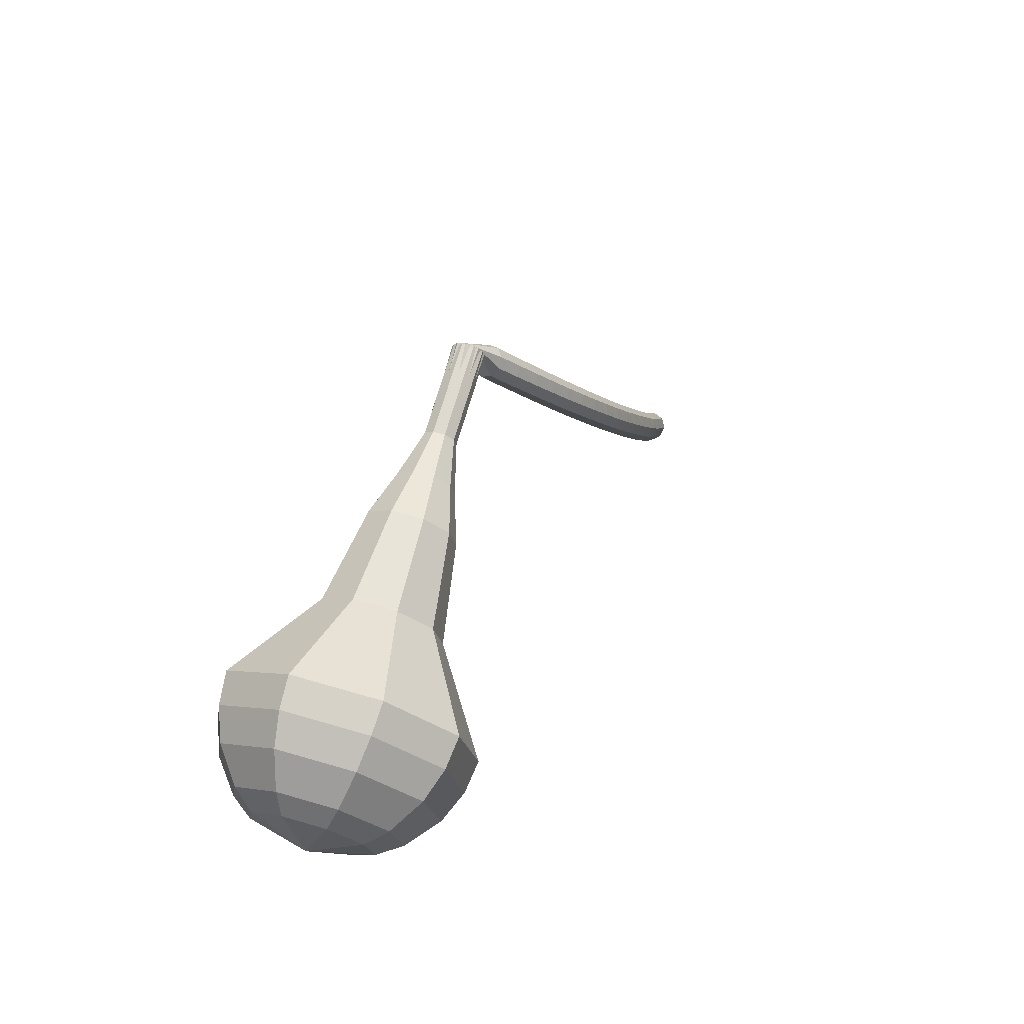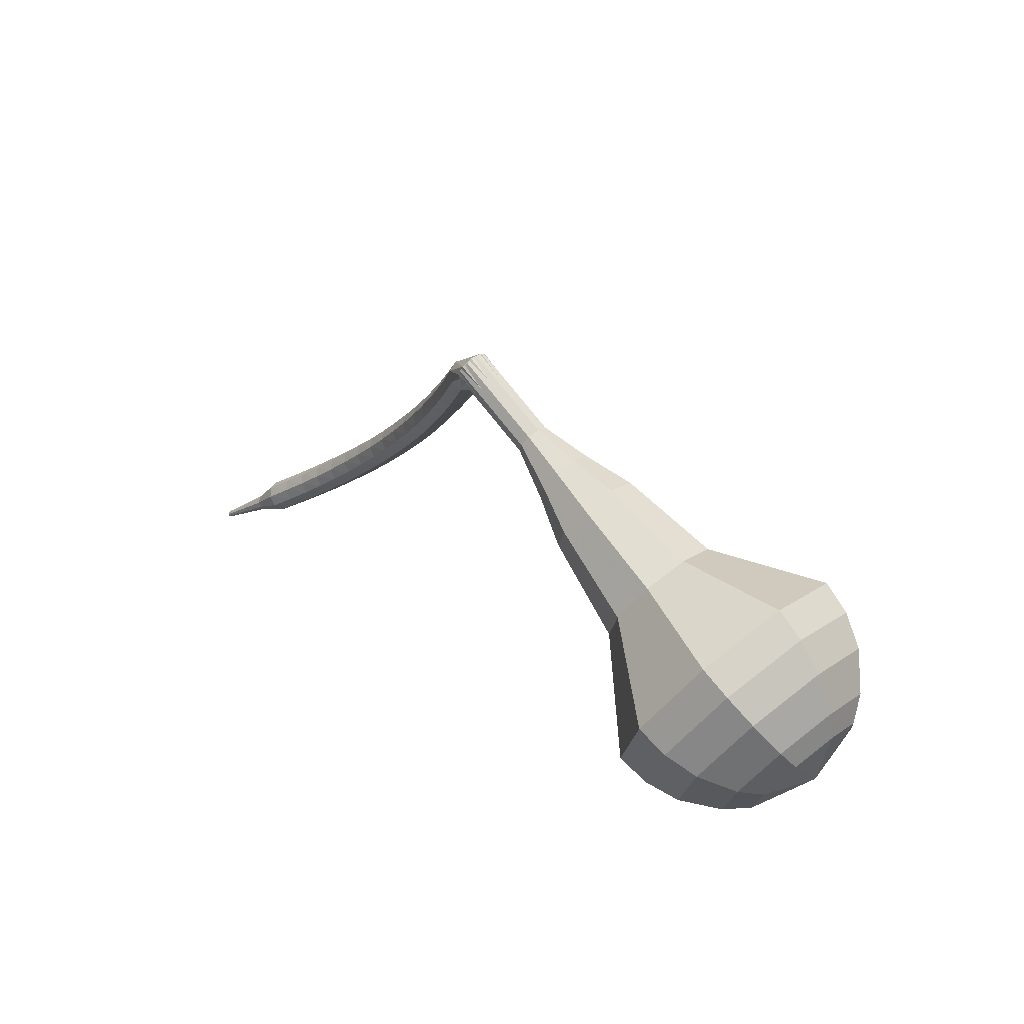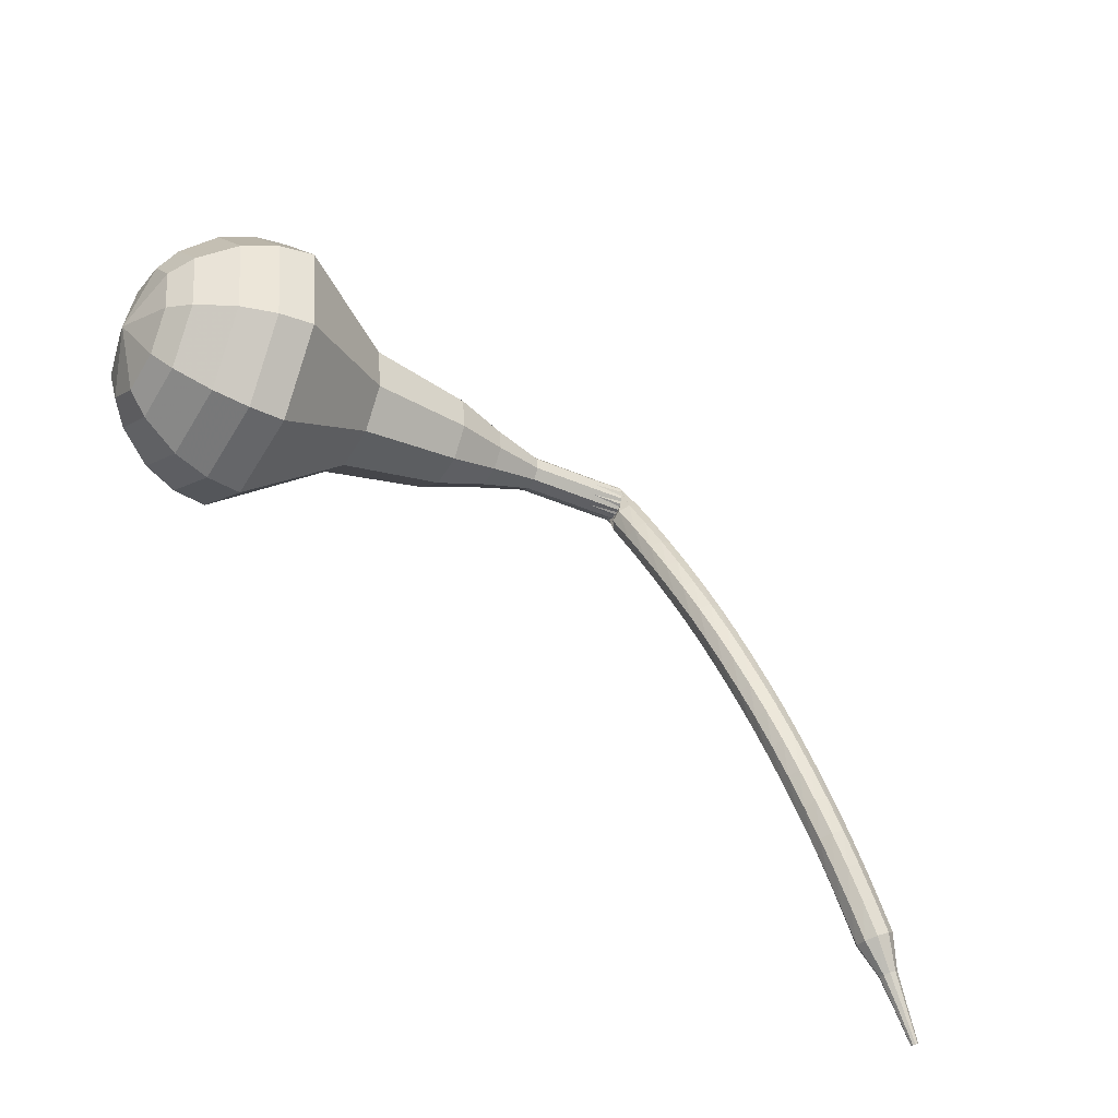
<metadata>
{"format":"obj","ext":"obj","renderer":"f3d","projection":"perspective","resolution":1024,"background":"white","views":[{"elev":36.1,"azim":144.7,"up":"+Z"},{"elev":28.5,"azim":78.0,"up":"+Z"},{"elev":32.1,"azim":-156.1,"up":"+Y"}]}
</metadata>
<code>
g tube1
v 170.7 140.7 169.9
v 168.6 140.6 167.3
v 166.2 142.5 165.8
v 164.5 145.4 166.3
v 164.4 148 168.5
v 165.9 149.1 171.4
v 168.3 148.1 173.5
v 170.5 145.6 174
v 171.5 142.6 172.6
v 170.7 140.7 169.9
v 170.6 142.2 169.4
v 169.1 142.2 167.5
v 167.3 143.5 166.4
v 166 145.7 166.8
v 166 147.6 168.4
v 167.1 148.3 170.5
v 168.8 147.6 172.1
v 170.5 145.8 172.4
v 171.1 143.6 171.4
v 170.6 142.2 169.4
v 169.1 145.6 168.9
v 169.1 145.6 168.9
v 169.1 145.6 168.9
v 169.1 145.6 168.9
v 169.1 145.6 168.9
v 169.1 145.6 168.9
v 169.1 145.6 168.9
v 169.1 145.6 168.9
v 169.1 145.6 168.9
v 169.1 145.6 168.9
v 147.8 131.8 185.5
v 147.6 131.4 184.9
v 147.8 130.8 184.7
v 148.2 130.3 184.8
v 148.7 130.1 185.2
v 149 130.2 185.8
v 149 130.8 186.3
v 148.6 131.4 186.4
v 148.2 131.8 186.1
v 147.8 131.8 185.5
v 146.8 131.9 184.3
v 147.3 131.6 183.8
v 147.5 131.1 183.5
v 147.5 130.4 183.6
v 147.2 129.9 184
v 146.7 129.9 184.6
v 146.4 130.3 185
v 146.2 131 185.1
v 146.4 131.6 184.8
v 146.8 131.9 184.3
v 145.4 131.7 183.1
v 145.8 131.5 182.6
v 146.1 131 182.3
v 146.1 130.3 182.4
v 145.8 129.8 182.8
v 145.4 129.8 183.4
v 145 130.2 183.8
v 144.8 130.8 183.8
v 145 131.5 183.6
v 145.4 131.7 183.1
v 143.9 131.5 181.9
v 144.4 131.4 181.4
v 144.7 130.8 181.1
v 144.7 130.1 181.2
v 144.4 129.7 181.6
v 144 129.6 182.2
v 143.6 130 182.6
v 143.4 130.6 182.7
v 143.5 131.2 182.4
v 143.9 131.5 181.9
v 142.5 131.3 180.7
v 142.9 131.1 180.2
v 143.2 130.6 180
v 143.3 129.9 180
v 143 129.4 180.4
v 142.6 129.3 181
v 142.2 129.7 181.4
v 142 130.4 181.5
v 142.1 131 181.2
v 142.5 131.3 180.7
v 141 131 179.5
v 141.5 130.9 179
v 141.8 130.3 178.8
v 141.9 129.7 178.9
v 141.7 129.1 179.3
v 141.3 129.1 179.8
v 140.8 129.4 180.2
v 140.6 130 180.3
v 140.7 130.7 180
v 141 131 179.5
v 139.6 130.6 178.3
v 140.1 130.5 177.8
v 140.4 130 177.6
v 140.5 129.3 177.7
v 140.3 128.8 178.1
v 139.9 128.7 178.6
v 139.5 129 179
v 139.2 129.7 179.1
v 139.3 130.3 178.8
v 139.6 130.6 178.3
v 138.2 130.2 177.2
v 138.6 130.1 176.7
v 139 129.6 176.4
v 139.2 128.9 176.5
v 139 128.4 176.9
v 138.6 128.3 177.4
v 138.2 128.6 177.9
v 137.9 129.2 177.9
v 137.9 129.8 177.7
v 138.2 130.2 177.2
v 136.8 129.6 176
v 137.2 129.6 175.5
v 137.7 129.1 175.3
v 137.8 128.4 175.4
v 137.7 127.9 175.8
v 137.3 127.8 176.3
v 136.8 128.1 176.7
v 136.5 128.7 176.8
v 136.5 129.3 176.5
v 136.8 129.6 176
v 135.4 129.1 174.9
v 135.9 129 174.4
v 136.3 128.6 174.1
v 136.5 127.9 174.2
v 136.4 127.4 174.6
v 136 127.2 175.2
v 135.5 127.5 175.6
v 135.2 128.1 175.7
v 135.1 128.7 175.4
v 135.4 129.1 174.9
v 134 128.4 173.8
v 134.5 128.4 173.3
v 135 128 173
v 135.2 127.3 173.1
v 135.1 126.8 173.5
v 134.7 126.6 174
v 134.3 126.8 174.5
v 133.9 127.4 174.5
v 133.8 128 174.3
v 134 128.4 173.8
v 132.7 127.7 172.7
v 133.2 127.7 172.1
v 133.6 127.3 171.9
v 133.9 126.6 172
v 133.9 126.1 172.4
v 133.5 125.9 172.9
v 133 126.1 173.4
v 132.6 126.7 173.5
v 132.5 127.3 173.2
v 132.7 127.7 172.7
v 131.4 126.9 171.6
v 131.8 126.9 171.1
v 132.3 126.5 170.8
v 132.6 125.9 170.9
v 132.6 125.4 171.3
v 132.3 125.1 171.9
v 131.8 125.3 172.3
v 131.4 125.9 172.4
v 131.2 126.5 172.1
v 131.4 126.9 171.6
v 130.1 126 170.5
v 130.6 126.1 170
v 131.1 125.7 169.7
v 131.4 125.1 169.8
v 131.4 124.6 170.2
v 131.1 124.3 170.8
v 130.6 124.5 171.2
v 130.1 125 171.3
v 130 125.6 171
v 130.1 126 170.5
v 128.9 125.1 169.5
v 129.3 125.1 168.9
v 129.8 124.8 168.6
v 130.2 124.2 168.7
v 130.2 123.7 169.2
v 129.9 123.5 169.7
v 129.4 123.6 170.2
v 128.9 124.1 170.3
v 128.7 124.7 170
v 128.9 125.1 169.5
v 127.6 124.1 168.4
v 128.1 124.2 167.9
v 128.6 123.8 167.6
v 129 123.3 167.7
v 129 122.8 168.1
v 128.8 122.5 168.7
v 128.3 122.7 169.2
v 127.8 123.1 169.3
v 127.5 123.7 169
v 127.6 124.1 168.4
v 126.5 123.1 167.4
v 126.9 123.1 166.9
v 127.4 122.8 166.6
v 127.8 122.3 166.7
v 127.9 121.8 167.2
v 127.6 121.5 167.7
v 127.1 121.6 168.2
v 126.6 122.1 168.3
v 126.4 122.7 168
v 126.5 123.1 167.4
v 125.3 122 166.5
v 125.7 122 165.9
v 126.3 121.7 165.6
v 126.7 121.2 165.7
v 126.8 120.7 166.2
v 126.5 120.5 166.8
v 126 120.6 167.2
v 125.5 121 167.3
v 125.2 121.6 167
v 125.3 122 166.5
v 124.6 120.5 165.5
v 124.8 120.5 165.2
v 125 120.4 165.1
v 125.3 120.1 165.1
v 125.3 119.9 165.4
v 125.2 119.7 165.7
v 125 119.8 165.9
v 124.7 120 165.9
v 124.5 120.3 165.8
v 124.6 120.5 165.5
v 123.6 119.2 164.6
v 123.7 119.2 164.4
v 123.9 119.1 164.3
v 124.1 119 164.3
v 124.1 118.8 164.5
v 124.1 118.7 164.7
v 123.9 118.7 164.8
v 123.7 118.9 164.9
v 123.6 119.1 164.8
v 123.6 119.2 164.6
v 122.7 117.9 163.7
v 122.7 117.9 163.6
v 122.8 117.9 163.5
v 122.9 117.8 163.5
v 123 117.7 163.6
v 122.9 117.6 163.7
v 122.8 117.6 163.8
v 122.7 117.7 163.9
v 122.6 117.8 163.8
v 122.7 117.9 163.7
f 1 2 12
f 12 11 1
f 2 3 13
f 13 12 2
f 3 4 14
f 14 13 3
f 4 5 15
f 15 14 4
f 5 6 16
f 16 15 5
f 6 7 17
f 17 16 6
f 7 8 18
f 18 17 7
f 8 9 19
f 19 18 8
f 9 10 20
f 20 19 9
f 11 12 22
f 22 21 11
f 12 13 23
f 23 22 12
f 13 14 24
f 24 23 13
f 14 15 25
f 25 24 14
f 15 16 26
f 26 25 15
f 16 17 27
f 27 26 16
f 17 18 28
f 28 27 17
f 18 19 29
f 29 28 18
f 19 20 30
f 30 29 19
f 21 22 32
f 32 31 21
f 22 23 33
f 33 32 22
f 23 24 34
f 34 33 23
f 24 25 35
f 35 34 24
f 25 26 36
f 36 35 25
f 26 27 37
f 37 36 26
f 27 28 38
f 38 37 27
f 28 29 39
f 39 38 28
f 29 30 40
f 40 39 29
f 31 32 42
f 42 41 31
f 32 33 43
f 43 42 32
f 33 34 44
f 44 43 33
f 34 35 45
f 45 44 34
f 35 36 46
f 46 45 35
f 36 37 47
f 47 46 36
f 37 38 48
f 48 47 37
f 38 39 49
f 49 48 38
f 39 40 50
f 50 49 39
f 41 42 52
f 52 51 41
f 42 43 53
f 53 52 42
f 43 44 54
f 54 53 43
f 44 45 55
f 55 54 44
f 45 46 56
f 56 55 45
f 46 47 57
f 57 56 46
f 47 48 58
f 58 57 47
f 48 49 59
f 59 58 48
f 49 50 60
f 60 59 49
f 51 52 62
f 62 61 51
f 52 53 63
f 63 62 52
f 53 54 64
f 64 63 53
f 54 55 65
f 65 64 54
f 55 56 66
f 66 65 55
f 56 57 67
f 67 66 56
f 57 58 68
f 68 67 57
f 58 59 69
f 69 68 58
f 59 60 70
f 70 69 59
f 61 62 72
f 72 71 61
f 62 63 73
f 73 72 62
f 63 64 74
f 74 73 63
f 64 65 75
f 75 74 64
f 65 66 76
f 76 75 65
f 66 67 77
f 77 76 66
f 67 68 78
f 78 77 67
f 68 69 79
f 79 78 68
f 69 70 80
f 80 79 69
f 71 72 82
f 82 81 71
f 72 73 83
f 83 82 72
f 73 74 84
f 84 83 73
f 74 75 85
f 85 84 74
f 75 76 86
f 86 85 75
f 76 77 87
f 87 86 76
f 77 78 88
f 88 87 77
f 78 79 89
f 89 88 78
f 79 80 90
f 90 89 79
f 81 82 92
f 92 91 81
f 82 83 93
f 93 92 82
f 83 84 94
f 94 93 83
f 84 85 95
f 95 94 84
f 85 86 96
f 96 95 85
f 86 87 97
f 97 96 86
f 87 88 98
f 98 97 87
f 88 89 99
f 99 98 88
f 89 90 100
f 100 99 89
f 91 92 102
f 102 101 91
f 92 93 103
f 103 102 92
f 93 94 104
f 104 103 93
f 94 95 105
f 105 104 94
f 95 96 106
f 106 105 95
f 96 97 107
f 107 106 96
f 97 98 108
f 108 107 97
f 98 99 109
f 109 108 98
f 99 100 110
f 110 109 99
f 101 102 112
f 112 111 101
f 102 103 113
f 113 112 102
f 103 104 114
f 114 113 103
f 104 105 115
f 115 114 104
f 105 106 116
f 116 115 105
f 106 107 117
f 117 116 106
f 107 108 118
f 118 117 107
f 108 109 119
f 119 118 108
f 109 110 120
f 120 119 109
f 111 112 122
f 122 121 111
f 112 113 123
f 123 122 112
f 113 114 124
f 124 123 113
f 114 115 125
f 125 124 114
f 115 116 126
f 126 125 115
f 116 117 127
f 127 126 116
f 117 118 128
f 128 127 117
f 118 119 129
f 129 128 118
f 119 120 130
f 130 129 119
f 121 122 132
f 132 131 121
f 122 123 133
f 133 132 122
f 123 124 134
f 134 133 123
f 124 125 135
f 135 134 124
f 125 126 136
f 136 135 125
f 126 127 137
f 137 136 126
f 127 128 138
f 138 137 127
f 128 129 139
f 139 138 128
f 129 130 140
f 140 139 129
f 131 132 142
f 142 141 131
f 132 133 143
f 143 142 132
f 133 134 144
f 144 143 133
f 134 135 145
f 145 144 134
f 135 136 146
f 146 145 135
f 136 137 147
f 147 146 136
f 137 138 148
f 148 147 137
f 138 139 149
f 149 148 138
f 139 140 150
f 150 149 139
f 141 142 152
f 152 151 141
f 142 143 153
f 153 152 142
f 143 144 154
f 154 153 143
f 144 145 155
f 155 154 144
f 145 146 156
f 156 155 145
f 146 147 157
f 157 156 146
f 147 148 158
f 158 157 147
f 148 149 159
f 159 158 148
f 149 150 160
f 160 159 149
f 151 152 162
f 162 161 151
f 152 153 163
f 163 162 152
f 153 154 164
f 164 163 153
f 154 155 165
f 165 164 154
f 155 156 166
f 166 165 155
f 156 157 167
f 167 166 156
f 157 158 168
f 168 167 157
f 158 159 169
f 169 168 158
f 159 160 170
f 170 169 159
f 161 162 172
f 172 171 161
f 162 163 173
f 173 172 162
f 163 164 174
f 174 173 163
f 164 165 175
f 175 174 164
f 165 166 176
f 176 175 165
f 166 167 177
f 177 176 166
f 167 168 178
f 178 177 167
f 168 169 179
f 179 178 168
f 169 170 180
f 180 179 169
f 171 172 182
f 182 181 171
f 172 173 183
f 183 182 172
f 173 174 184
f 184 183 173
f 174 175 185
f 185 184 174
f 175 176 186
f 186 185 175
f 176 177 187
f 187 186 176
f 177 178 188
f 188 187 177
f 178 179 189
f 189 188 178
f 179 180 190
f 190 189 179
f 181 182 192
f 192 191 181
f 182 183 193
f 193 192 182
f 183 184 194
f 194 193 183
f 184 185 195
f 195 194 184
f 185 186 196
f 196 195 185
f 186 187 197
f 197 196 186
f 187 188 198
f 198 197 187
f 188 189 199
f 199 198 188
f 189 190 200
f 200 199 189
f 191 192 202
f 202 201 191
f 192 193 203
f 203 202 192
f 193 194 204
f 204 203 193
f 194 195 205
f 205 204 194
f 195 196 206
f 206 205 195
f 196 197 207
f 207 206 196
f 197 198 208
f 208 207 197
f 198 199 209
f 209 208 198
f 199 200 210
f 210 209 199
f 201 202 212
f 212 211 201
f 202 203 213
f 213 212 202
f 203 204 214
f 214 213 203
f 204 205 215
f 215 214 204
f 205 206 216
f 216 215 205
f 206 207 217
f 217 216 206
f 207 208 218
f 218 217 207
f 208 209 219
f 219 218 208
f 209 210 220
f 220 219 209
f 211 212 222
f 222 221 211
f 212 213 223
f 223 222 212
f 213 214 224
f 224 223 213
f 214 215 225
f 225 224 214
f 215 216 226
f 226 225 215
f 216 217 227
f 227 226 216
f 217 218 228
f 228 227 217
f 218 219 229
f 229 228 218
f 219 220 230
f 230 229 219
f 221 222 232
f 232 231 221
f 222 223 233
f 233 232 222
f 223 224 234
f 234 233 223
f 224 225 235
f 235 234 224
f 225 226 236
f 236 235 225
f 226 227 237
f 237 236 226
f 227 228 238
f 238 237 227
f 228 229 239
f 239 238 228
f 229 230 240
f 240 239 229
v 148.9 130.1 185.5
v 148.5 130.1 185
v 148 130.5 184.7
v 147.6 131.1 184.8
v 147.6 131.6 185.2
v 147.9 131.8 185.8
v 148.4 131.6 186.2
v 148.9 131.1 186.3
v 149 130.5 186
v 148.9 130.1 185.5
v 150.9 131.5 183.9
v 150.4 131.5 183.4
v 149.9 131.9 183.1
v 149.6 132.5 183.2
v 149.6 133 183.7
v 149.9 133.2 184.2
v 150.4 133 184.7
v 150.8 132.5 184.8
v 151 131.9 184.5
v 150.9 131.5 183.9
v 152.8 132.9 182.4
v 152.4 132.9 181.8
v 151.9 133.2 181.6
v 151.6 133.8 181.7
v 151.5 134.4 182.1
v 151.8 134.6 182.7
v 152.3 134.4 183.1
v 152.8 133.9 183.2
v 153 133.3 182.9
v 152.8 132.9 182.4
v 155.2 133.6 180.8
v 154.5 133.6 179.9
v 153.6 134.3 179.4
v 153 135.3 179.5
v 153 136.3 180.3
v 153.5 136.6 181.3
v 154.4 136.3 182.1
v 155.2 135.4 182.3
v 155.5 134.3 181.8
v 155.2 133.6 180.8
v 157.7 134.2 179.3
v 156.6 134.2 177.8
v 155.2 135.2 177
v 154.3 136.8 177.3
v 154.3 138.3 178.5
v 155.1 138.9 180
v 156.4 138.3 181.2
v 157.6 136.9 181.5
v 158.1 135.3 180.7
v 157.7 134.2 179.3
v 162.2 136.2 176.1
v 160.6 136.2 174.1
v 158.8 137.6 173.1
v 157.6 139.7 173.5
v 157.5 141.7 175.1
v 158.6 142.5 177.2
v 160.4 141.7 178.8
v 162.1 139.9 179.2
v 162.8 137.7 178.1
v 162.2 136.2 176.1
v 168.3 135.9 173
v 165.2 135.8 169
v 161.5 138.6 166.8
v 158.9 143 167.6
v 158.8 147 170.9
v 161.1 148.6 175.1
v 164.7 147.1 178.4
v 168 143.3 179.2
v 169.5 138.8 177
v 168.3 135.9 173
v 169.5 137 172
v 166.4 136.9 168.1
v 162.8 139.6 166
v 160.4 143.9 166.7
v 160.2 147.7 169.9
v 162.5 149.3 174.1
v 166 147.9 177.2
v 169.2 144.1 178
v 170.6 139.8 175.9
v 169.5 137 172
v 170.3 138.5 171
v 167.6 138.4 167.5
v 164.4 140.9 165.6
v 162.2 144.7 166.2
v 162.1 148.1 169.1
v 164 149.5 172.8
v 167.2 148.2 175.7
v 170.1 144.9 176.3
v 171.3 141.1 174.5
v 170.3 138.5 171
v 170.7 140.7 169.9
v 168.6 140.6 167.3
v 166.2 142.5 165.8
v 164.5 145.4 166.3
v 164.4 148 168.5
v 165.9 149.1 171.4
v 168.3 148.1 173.5
v 170.5 145.6 174
v 171.5 142.6 172.6
v 170.7 140.7 169.9
v 170.6 142.2 169.4
v 169.1 142.2 167.5
v 167.3 143.5 166.4
v 166 145.7 166.8
v 166 147.6 168.4
v 167.1 148.3 170.5
v 168.8 147.6 172.1
v 170.5 145.8 172.4
v 171.1 143.6 171.4
v 170.6 142.2 169.4
v 169.1 145.6 168.9
v 169.1 145.6 168.9
v 169.1 145.6 168.9
v 169.1 145.6 168.9
v 169.1 145.6 168.9
v 169.1 145.6 168.9
v 169.1 145.6 168.9
v 169.1 145.6 168.9
v 169.1 145.6 168.9
v 169.1 145.6 168.9
f 241 242 252
f 252 251 241
f 242 243 253
f 253 252 242
f 243 244 254
f 254 253 243
f 244 245 255
f 255 254 244
f 245 246 256
f 256 255 245
f 246 247 257
f 257 256 246
f 247 248 258
f 258 257 247
f 248 249 259
f 259 258 248
f 249 250 260
f 260 259 249
f 251 252 262
f 262 261 251
f 252 253 263
f 263 262 252
f 253 254 264
f 264 263 253
f 254 255 265
f 265 264 254
f 255 256 266
f 266 265 255
f 256 257 267
f 267 266 256
f 257 258 268
f 268 267 257
f 258 259 269
f 269 268 258
f 259 260 270
f 270 269 259
f 261 262 272
f 272 271 261
f 262 263 273
f 273 272 262
f 263 264 274
f 274 273 263
f 264 265 275
f 275 274 264
f 265 266 276
f 276 275 265
f 266 267 277
f 277 276 266
f 267 268 278
f 278 277 267
f 268 269 279
f 279 278 268
f 269 270 280
f 280 279 269
f 271 272 282
f 282 281 271
f 272 273 283
f 283 282 272
f 273 274 284
f 284 283 273
f 274 275 285
f 285 284 274
f 275 276 286
f 286 285 275
f 276 277 287
f 287 286 276
f 277 278 288
f 288 287 277
f 278 279 289
f 289 288 278
f 279 280 290
f 290 289 279
f 281 282 292
f 292 291 281
f 282 283 293
f 293 292 282
f 283 284 294
f 294 293 283
f 284 285 295
f 295 294 284
f 285 286 296
f 296 295 285
f 286 287 297
f 297 296 286
f 287 288 298
f 298 297 287
f 288 289 299
f 299 298 288
f 289 290 300
f 300 299 289
f 291 292 302
f 302 301 291
f 292 293 303
f 303 302 292
f 293 294 304
f 304 303 293
f 294 295 305
f 305 304 294
f 295 296 306
f 306 305 295
f 296 297 307
f 307 306 296
f 297 298 308
f 308 307 297
f 298 299 309
f 309 308 298
f 299 300 310
f 310 309 299
f 301 302 312
f 312 311 301
f 302 303 313
f 313 312 302
f 303 304 314
f 314 313 303
f 304 305 315
f 315 314 304
f 305 306 316
f 316 315 305
f 306 307 317
f 317 316 306
f 307 308 318
f 318 317 307
f 308 309 319
f 319 318 308
f 309 310 320
f 320 319 309
f 311 312 322
f 322 321 311
f 312 313 323
f 323 322 312
f 313 314 324
f 324 323 313
f 314 315 325
f 325 324 314
f 315 316 326
f 326 325 315
f 316 317 327
f 327 326 316
f 317 318 328
f 328 327 317
f 318 319 329
f 329 328 318
f 319 320 330
f 330 329 319
f 321 322 332
f 332 331 321
f 322 323 333
f 333 332 322
f 323 324 334
f 334 333 323
f 324 325 335
f 335 334 324
f 325 326 336
f 336 335 325
f 326 327 337
f 337 336 326
f 327 328 338
f 338 337 327
f 328 329 339
f 339 338 328
f 329 330 340
f 340 339 329
f 331 332 342
f 342 341 331
f 332 333 343
f 343 342 332
f 333 334 344
f 344 343 333
f 334 335 345
f 345 344 334
f 335 336 346
f 346 345 335
f 336 337 347
f 347 346 336
f 337 338 348
f 348 347 337
f 338 339 349
f 349 348 338
f 339 340 350
f 350 349 339
f 341 342 352
f 352 351 341
f 342 343 353
f 353 352 342
f 343 344 354
f 354 353 343
f 344 345 355
f 355 354 344
f 345 346 356
f 356 355 345
f 346 347 357
f 357 356 346
f 347 348 358
f 358 357 347
f 348 349 359
f 359 358 348
f 349 350 360
f 360 359 349
g

</code>
